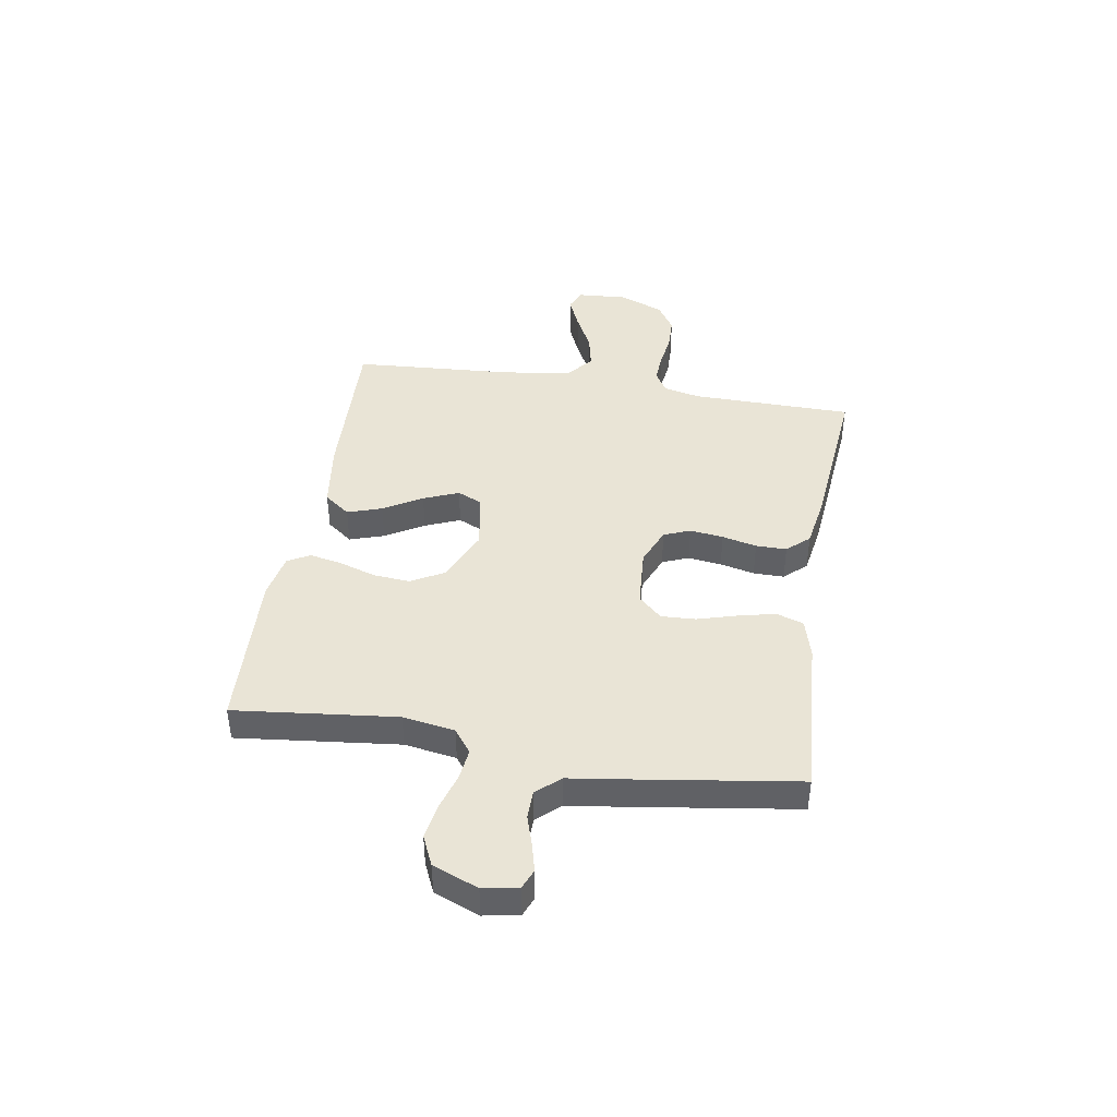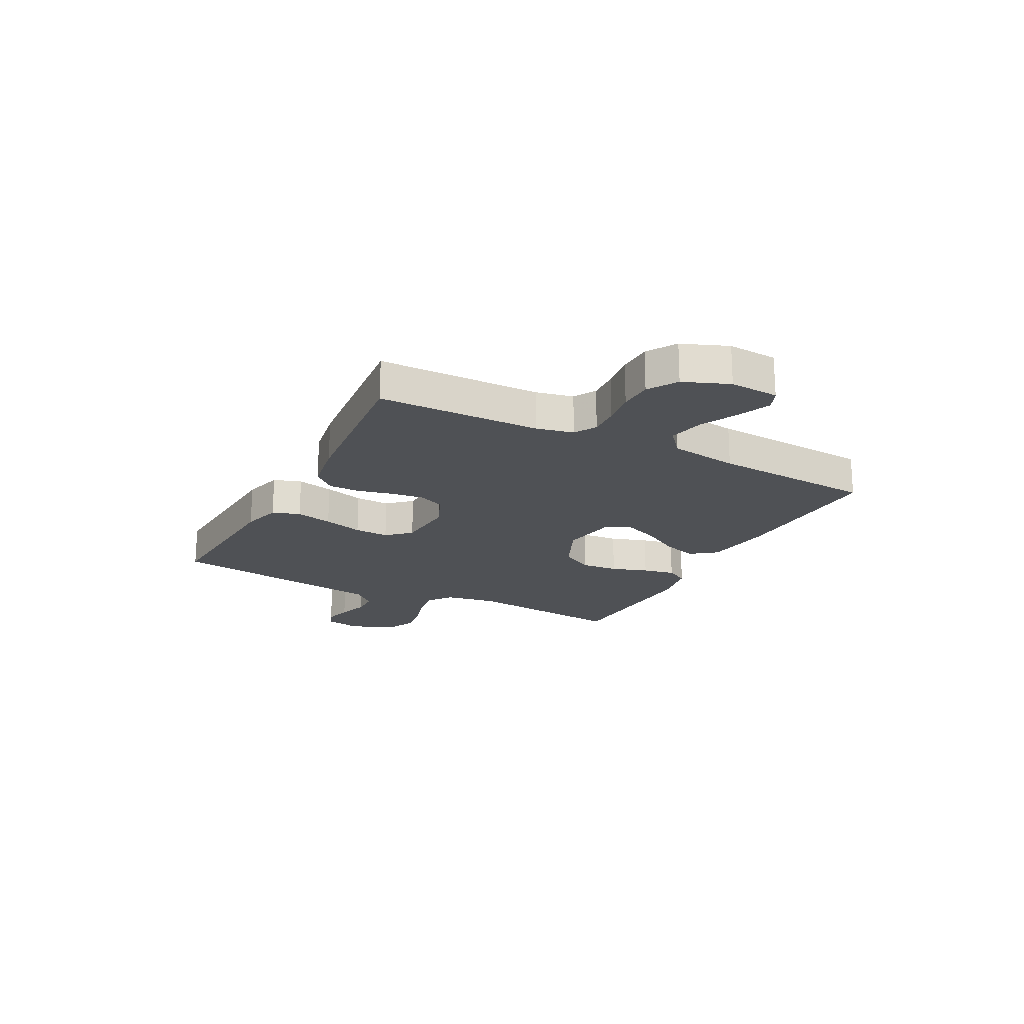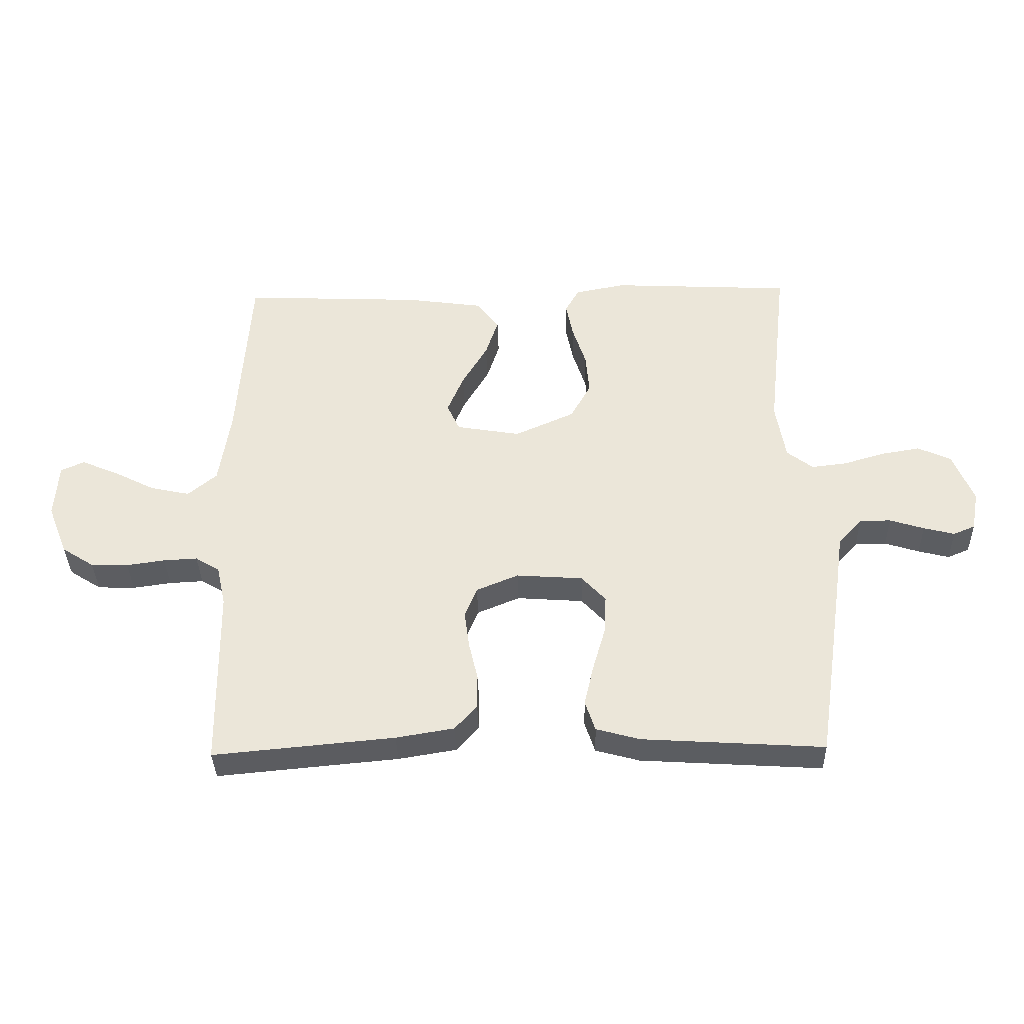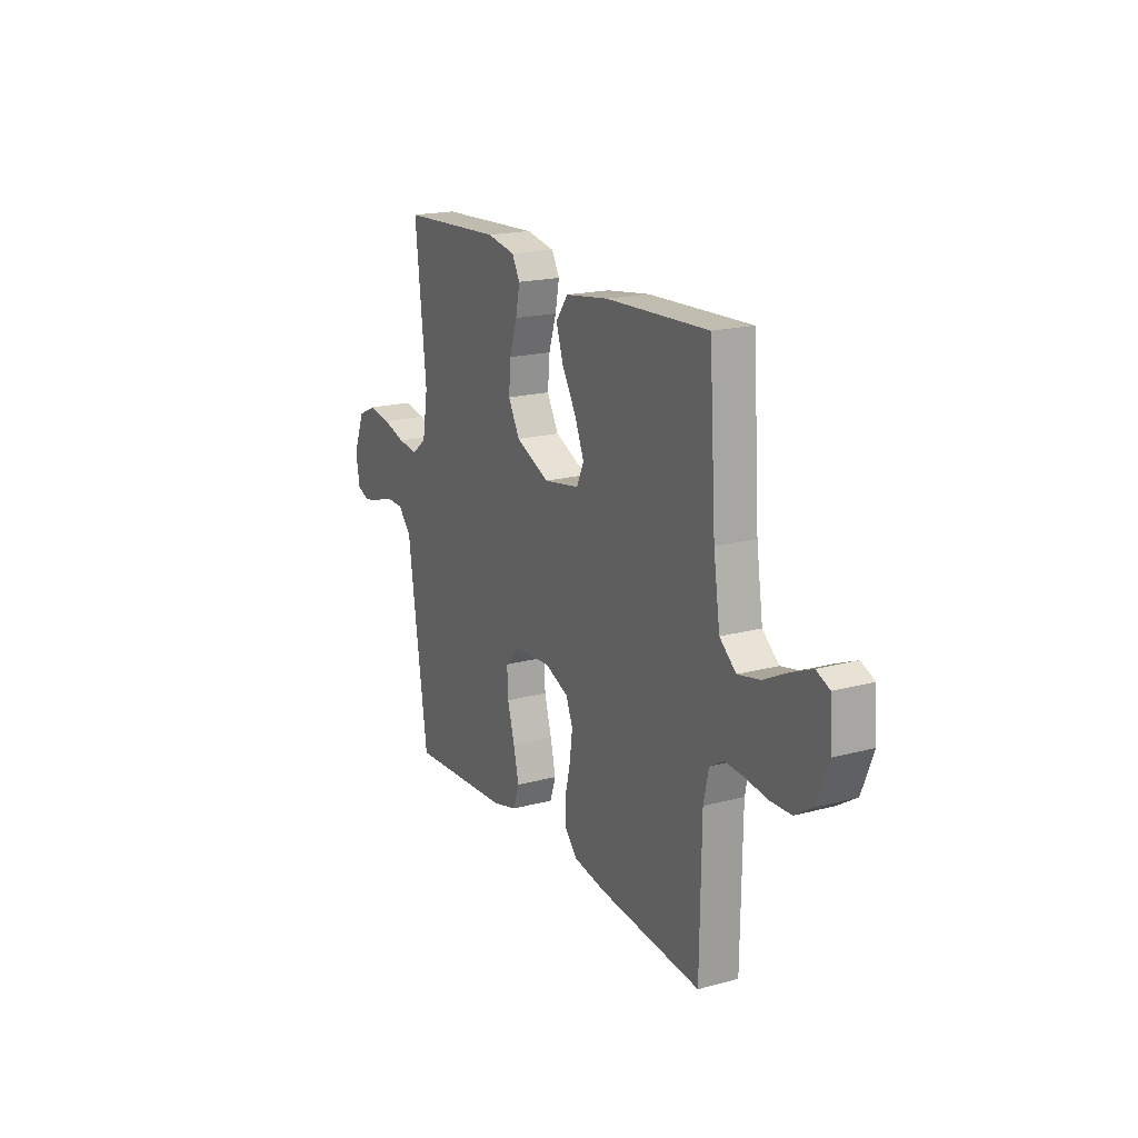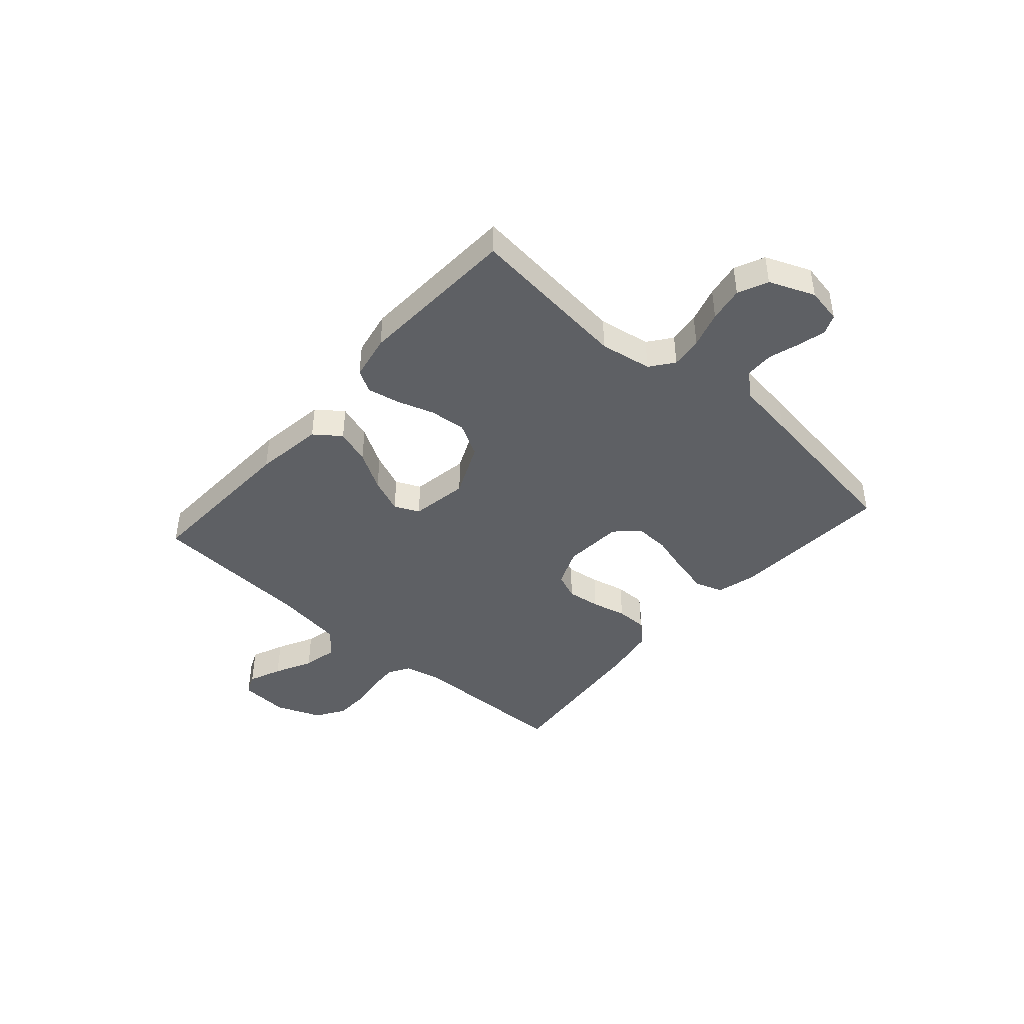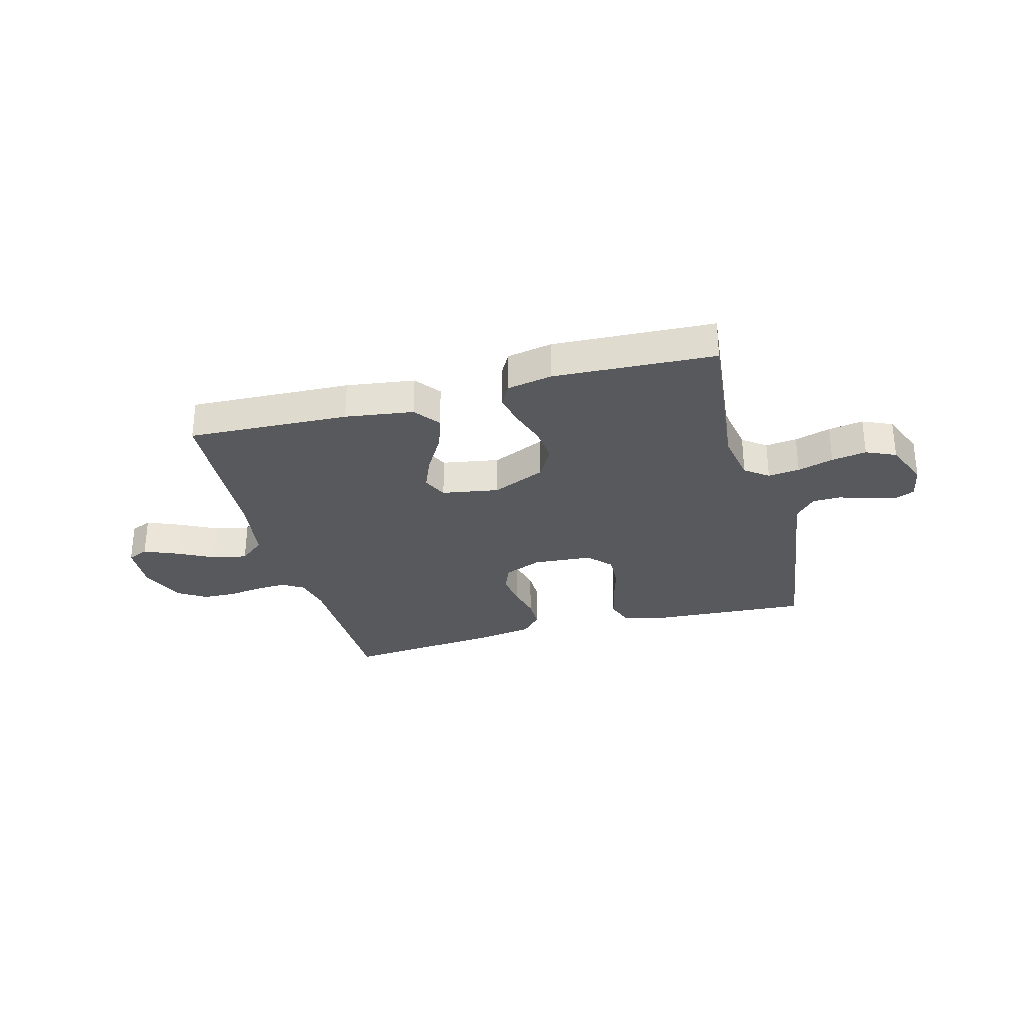
<metadata>
{"format":"obj","ext":"obj","renderer":"f3d","projection":"perspective","resolution":1024,"background":"white","views":[{"elev":42.4,"azim":99.3,"up":"+Y"},{"elev":-19.8,"azim":-117.4,"up":"+Y"},{"elev":-36.3,"azim":1.5,"up":"+Z"},{"elev":18.7,"azim":-117.1,"up":"+Z"},{"elev":-43.1,"azim":48.7,"up":"+Y"},{"elev":-30.0,"azim":15.2,"up":"+Y"}]}
</metadata>
<code>
v -0.5 0.07 0.5
v -0.2 0.07 0.487
v -0.073 0.07 0.469
v -0.037 0.07 0.421
v -0.058 0.07 0.357
v -0.1 0.07 0.286
v -0.127 0.07 0.221
v -0.106 0.07 0.175
v 0 0.07 0.157
v 0.099 0.07 0.201
v 0.133 0.07 0.262
v 0.127 0.07 0.33
v 0.105 0.07 0.398
v 0.093 0.07 0.458
v 0.116 0.07 0.499
v 0.2 0.07 0.515
v 0.5 0.07 0.5
v 0.467 0.07 0.2
v 0.483 0.07 0.104
v 0.526 0.07 0.071
v 0.585 0.07 0.078
v 0.652 0.07 0.098
v 0.717 0.07 0.109
v 0.772 0.07 0.084
v 0.806 0.07 0
v 0.794 0.07 -0.065
v 0.758 0.07 -0.08
v 0.707 0.07 -0.067
v 0.65 0.07 -0.049
v 0.598 0.07 -0.05
v 0.559 0.07 -0.093
v 0.544 0.07 -0.2
v 0.5 0.07 -0.5
v 0.2 0.07 -0.481
v 0.127 0.07 -0.461
v 0.11 0.07 -0.41
v 0.126 0.07 -0.342
v 0.147 0.07 -0.269
v 0.15 0.07 -0.205
v 0.11 0.07 -0.162
v 0 0.07 -0.154
v -0.07 0.07 -0.183
v -0.09 0.07 -0.232
v -0.082 0.07 -0.294
v -0.067 0.07 -0.358
v -0.067 0.07 -0.415
v -0.104 0.07 -0.456
v -0.2 0.07 -0.472
v -0.5 0.07 -0.5
v -0.504 0.07 -0.2
v -0.519 0.07 -0.132
v -0.559 0.07 -0.108
v -0.615 0.07 -0.111
v -0.679 0.07 -0.12
v -0.741 0.07 -0.118
v -0.794 0.07 -0.084
v -0.827 0.07 0
v -0.821 0.07 0.091
v -0.782 0.07 0.108
v -0.721 0.07 0.082
v -0.652 0.07 0.047
v -0.587 0.07 0.033
v -0.539 0.07 0.073
v -0.52 0.07 0.2
v -0.5 0 0.5
v -0.2 0 0.487
v -0.073 0 0.469
v -0.037 0 0.421
v -0.058 0 0.357
v -0.1 0 0.286
v -0.127 0 0.221
v -0.106 0 0.175
v 0 0 0.157
v 0.099 0 0.201
v 0.133 0 0.262
v 0.127 0 0.33
v 0.105 0 0.398
v 0.093 0 0.458
v 0.116 0 0.499
v 0.2 0 0.515
v 0.5 0 0.5
v 0.467 0 0.2
v 0.483 0 0.104
v 0.526 0 0.071
v 0.585 0 0.078
v 0.652 0 0.098
v 0.717 0 0.109
v 0.772 0 0.084
v 0.806 0 0
v 0.794 0 -0.065
v 0.758 0 -0.08
v 0.707 0 -0.067
v 0.65 0 -0.049
v 0.598 0 -0.05
v 0.559 0 -0.093
v 0.544 0 -0.2
v 0.5 0 -0.5
v 0.2 0 -0.481
v 0.127 0 -0.461
v 0.11 0 -0.41
v 0.126 0 -0.342
v 0.147 0 -0.269
v 0.15 0 -0.205
v 0.11 0 -0.162
v 0 0 -0.154
v -0.07 0 -0.183
v -0.09 0 -0.232
v -0.082 0 -0.294
v -0.067 0 -0.358
v -0.067 0 -0.415
v -0.104 0 -0.456
v -0.2 0 -0.472
v -0.5 0 -0.5
v -0.504 0 -0.2
v -0.519 0 -0.132
v -0.559 0 -0.108
v -0.615 0 -0.111
v -0.679 0 -0.12
v -0.741 0 -0.118
v -0.794 0 -0.084
v -0.827 0 0
v -0.821 0 0.091
v -0.782 0 0.108
v -0.721 0 0.082
v -0.652 0 0.047
v -0.587 0 0.033
v -0.539 0 0.073
v -0.52 0 0.2
f 59 60 61
f 58 59 61
f 57 58 61
f 56 57 61
f 55 56 61
f 54 55 61
f 53 54 61
f 52 53 61 62
f 51 52 62 63
f 48 49 50
f 47 48 50
f 46 47 50
f 45 46 50
f 44 45 50
f 51 63 64
f 50 51 64
f 44 50 64
f 43 44 64
f 36 37 38
f 35 36 38
f 34 35 38
f 33 34 38
f 32 33 38
f 31 32 38
f 30 31 38 39
f 27 28 29
f 26 27 29
f 25 26 29
f 24 25 29
f 23 24 29
f 22 23 29
f 21 22 29
f 20 21 29 30
f 30 39 40
f 20 30 40
f 19 20 40
f 16 17 18
f 15 16 18
f 14 15 18
f 13 14 18
f 12 13 18
f 11 12 18 19
f 4 5 6
f 3 4 6
f 2 3 6
f 1 2 6
f 64 1 6
f 64 6 7
f 64 7 8
f 43 64 8
f 42 43 8
f 41 42 8 9
f 19 40 41
f 11 19 41
f 10 11 41
f 9 10 41
f 125 124 123
f 125 123 122
f 125 122 121
f 125 121 120
f 125 120 119
f 125 119 118
f 125 118 117
f 126 125 117 116
f 127 126 116 115
f 114 113 112
f 114 112 111
f 114 111 110
f 114 110 109
f 114 109 108
f 128 127 115
f 128 115 114
f 128 114 108
f 128 108 107
f 102 101 100
f 102 100 99
f 102 99 98
f 102 98 97
f 102 97 96
f 102 96 95
f 103 102 95 94
f 93 92 91
f 93 91 90
f 93 90 89
f 93 89 88
f 93 88 87
f 93 87 86
f 93 86 85
f 94 93 85 84
f 104 103 94
f 104 94 84
f 104 84 83
f 82 81 80
f 82 80 79
f 82 79 78
f 82 78 77
f 82 77 76
f 83 82 76 75
f 70 69 68
f 70 68 67
f 70 67 66
f 70 66 65
f 70 65 128
f 71 70 128
f 72 71 128
f 72 128 107
f 72 107 106
f 73 72 106 105
f 105 104 83
f 105 83 75
f 105 75 74
f 105 74 73
f 1 65 66 2
f 2 66 67 3
f 3 67 68 4
f 4 68 69 5
f 5 69 70 6
f 6 70 71 7
f 7 71 72 8
f 8 72 73 9
f 9 73 74 10
f 10 74 75 11
f 11 75 76 12
f 12 76 77 13
f 13 77 78 14
f 14 78 79 15
f 15 79 80 16
f 16 80 81 17
f 17 81 82 18
f 18 82 83 19
f 19 83 84 20
f 20 84 85 21
f 21 85 86 22
f 22 86 87 23
f 23 87 88 24
f 24 88 89 25
f 25 89 90 26
f 26 90 91 27
f 27 91 92 28
f 28 92 93 29
f 29 93 94 30
f 30 94 95 31
f 31 95 96 32
f 32 96 97 33
f 33 97 98 34
f 34 98 99 35
f 35 99 100 36
f 36 100 101 37
f 37 101 102 38
f 38 102 103 39
f 39 103 104 40
f 40 104 105 41
f 41 105 106 42
f 42 106 107 43
f 43 107 108 44
f 44 108 109 45
f 45 109 110 46
f 46 110 111 47
f 47 111 112 48
f 48 112 113 49
f 49 113 114 50
f 50 114 115 51
f 51 115 116 52
f 52 116 117 53
f 53 117 118 54
f 54 118 119 55
f 55 119 120 56
f 56 120 121 57
f 57 121 122 58
f 58 122 123 59
f 59 123 124 60
f 60 124 125 61
f 61 125 126 62
f 62 126 127 63
f 63 127 128 64
f 64 128 65 1

</code>
